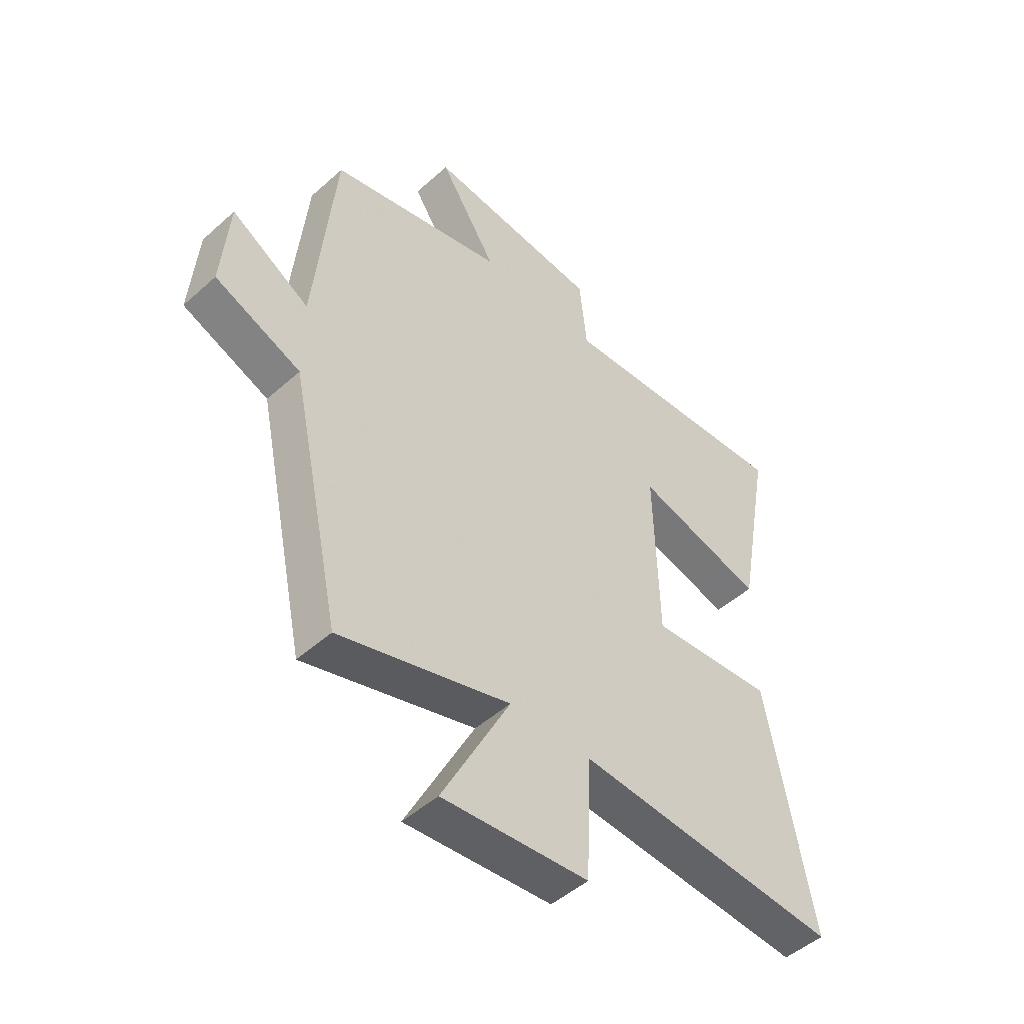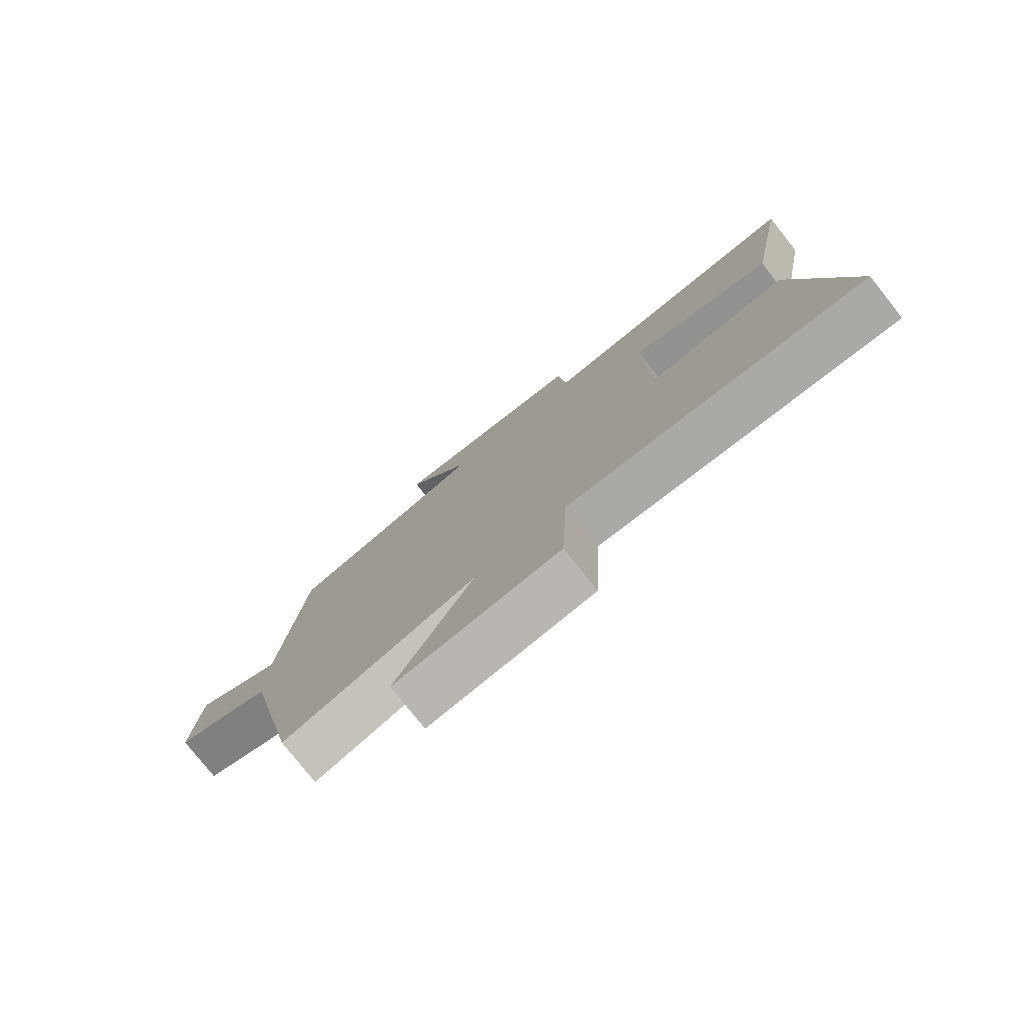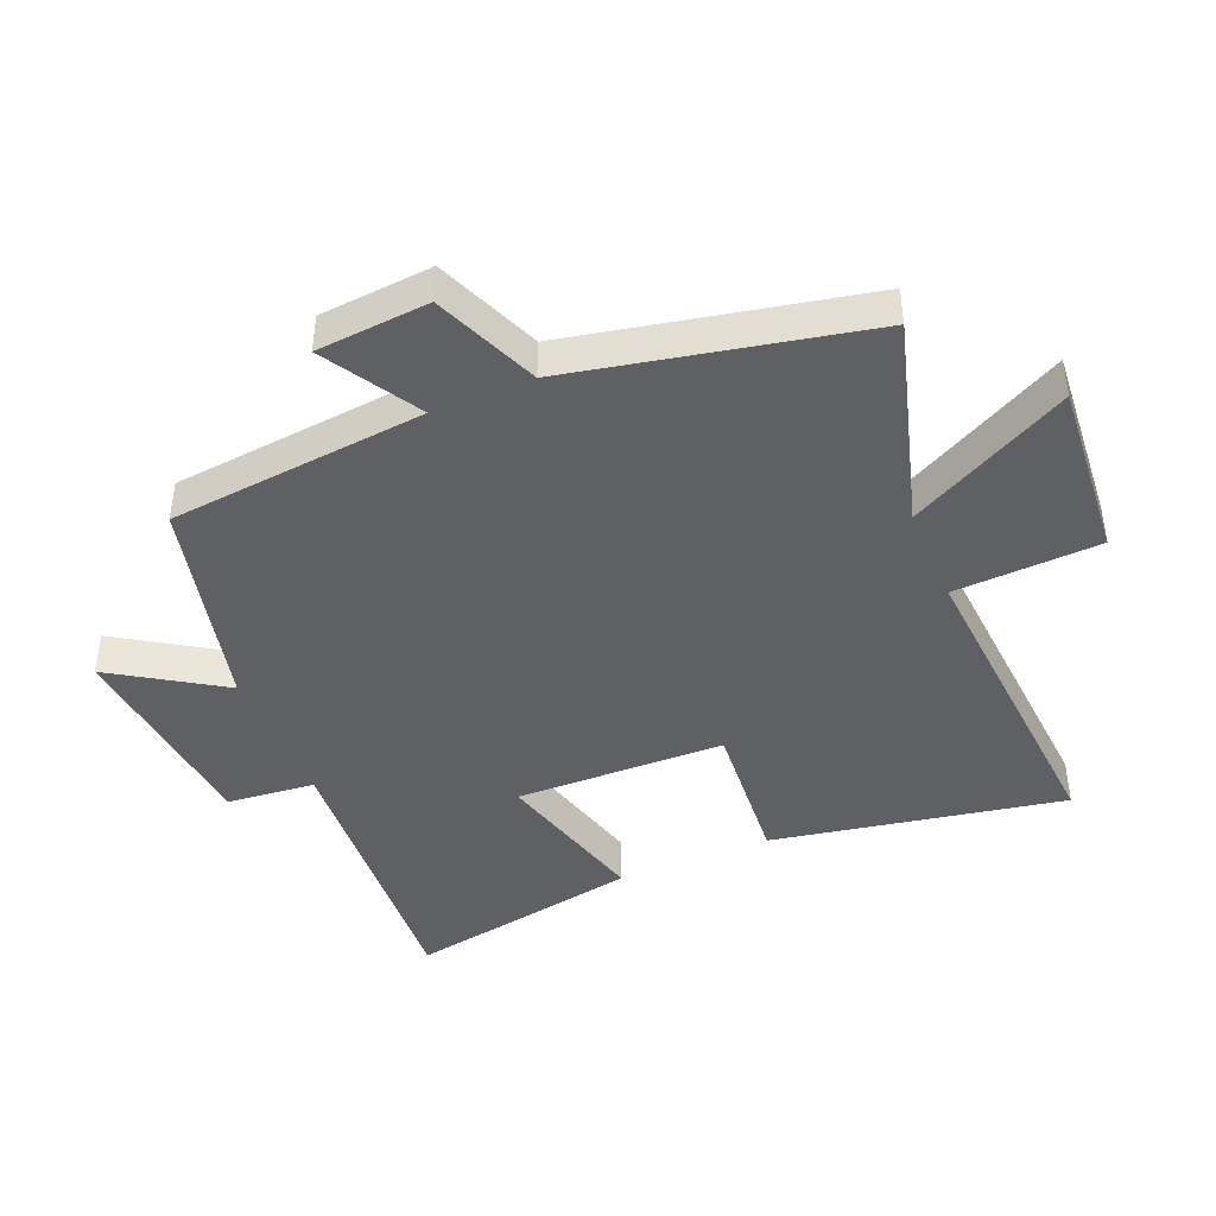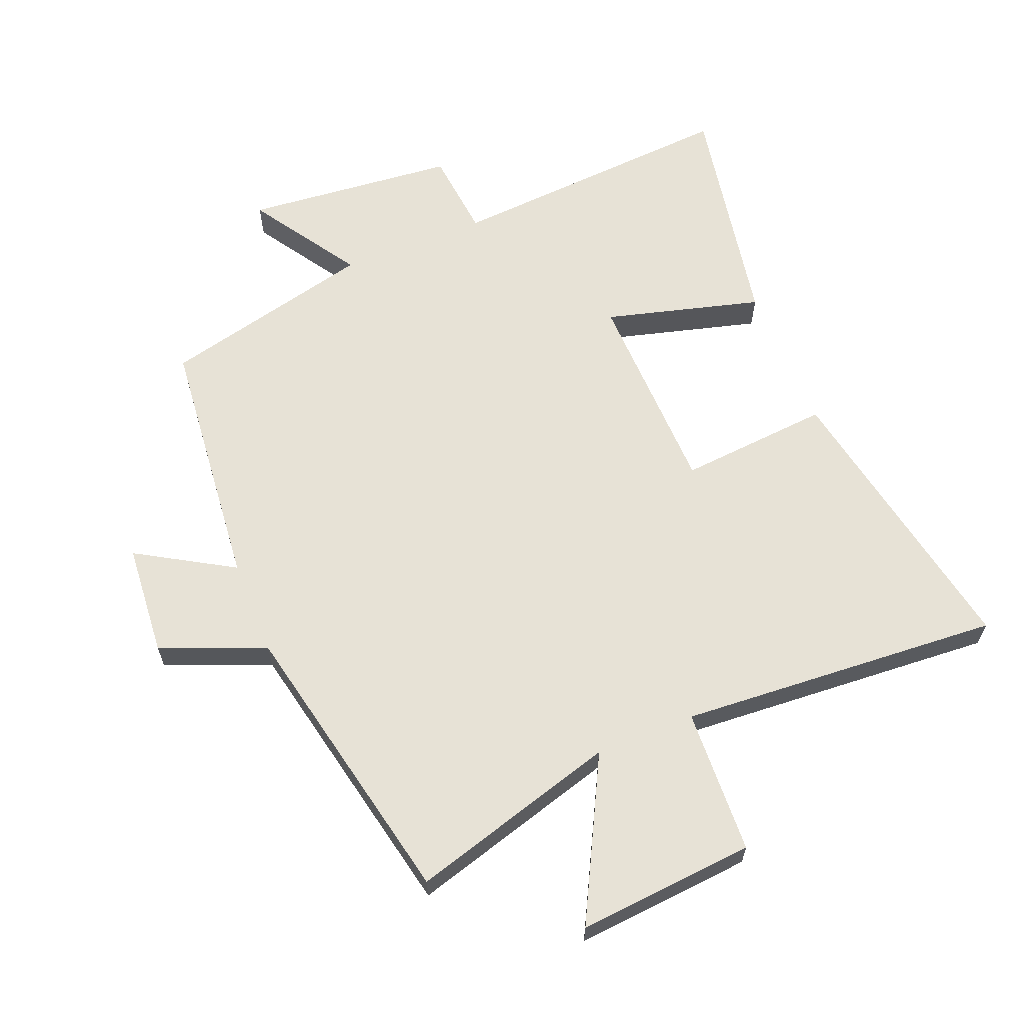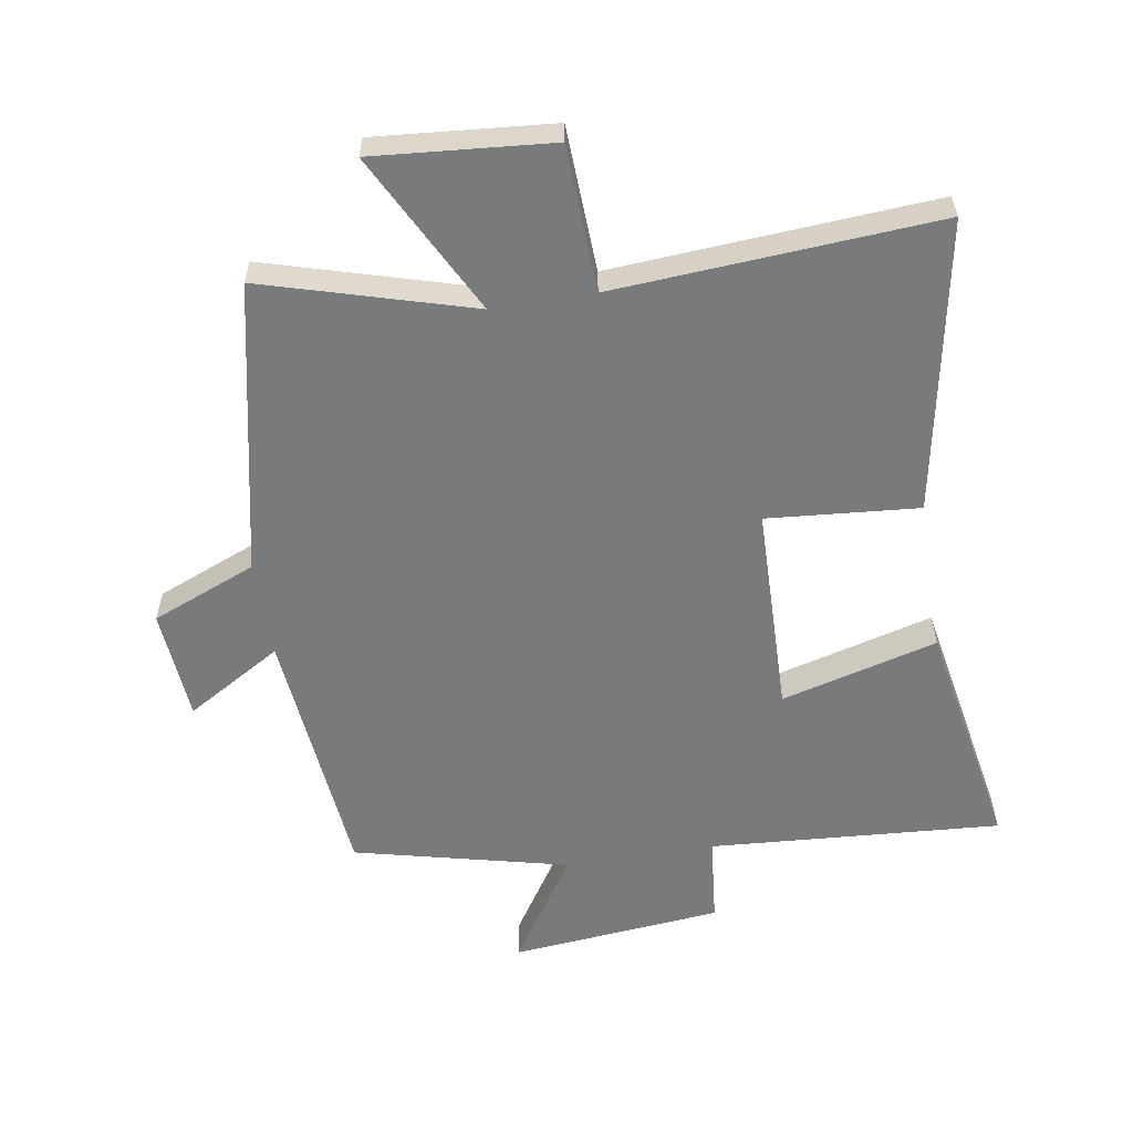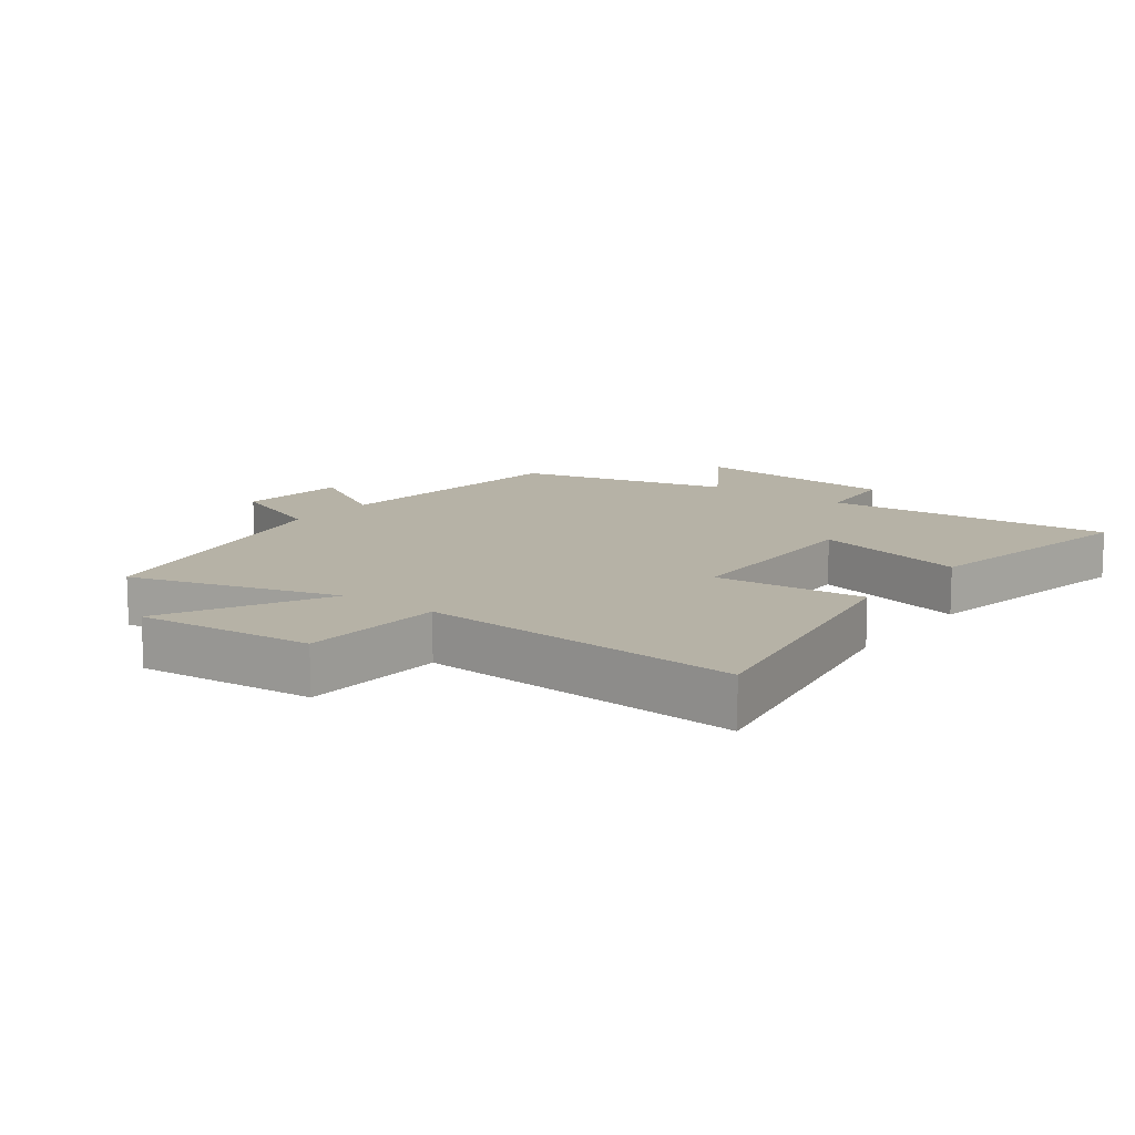
<metadata>
{"format":"obj","ext":"obj","renderer":"f3d","projection":"perspective","resolution":1024,"background":"white","views":[{"elev":-48.5,"azim":134.9,"up":"+Z"},{"elev":-78.3,"azim":-141.5,"up":"+Z"},{"elev":-43.4,"azim":112.9,"up":"+Y"},{"elev":63.0,"azim":158.0,"up":"+Y"},{"elev":-58.0,"azim":-170.7,"up":"+Y"},{"elev":12.2,"azim":-143.1,"up":"+Y"}]}
</metadata>
<code>
v 0.461 0.07 0.419
v 0.5 0.07 0.016
v 0.65 0.07 0.105
v 0.664 0.07 -0.071
v 0.5 0.07 -0.138
v 0.403 0.07 -0.595
v 0.077 0.07 -0.5
v 0.207 0.07 -0.752
v -0.071 0.07 -0.728
v -0.081 0.07 -0.5
v -0.586 0.07 -0.534
v -0.5 0.07 -0.078
v -0.263 0.07 -0.098
v -0.255 0.07 0.23
v -0.5 0.07 0.164
v -0.567 0.07 0.532
v -0.11 0.07 0.5
v -0.096 0.07 0.638
v 0.236 0.07 0.67
v 0.126 0.07 0.5
v 0.461 0 0.419
v 0.5 0 0.016
v 0.65 0 0.105
v 0.664 0 -0.071
v 0.5 0 -0.138
v 0.403 0 -0.595
v 0.077 0 -0.5
v 0.207 0 -0.752
v -0.071 0 -0.728
v -0.081 0 -0.5
v -0.586 0 -0.534
v -0.5 0 -0.078
v -0.263 0 -0.098
v -0.255 0 0.23
v -0.5 0 0.164
v -0.567 0 0.532
v -0.11 0 0.5
v -0.096 0 0.638
v 0.236 0 0.67
v 0.126 0 0.5
f 17 18 19 20
f 17 20 1 2
f 14 15 16 17
f 13 14 17 2
f 10 11 12 13
f 10 13 2
f 7 8 9 10
f 7 10 2 3
f 5 6 7
f 5 7 3
f 3 4 5
f 40 39 38 37
f 22 21 40 37
f 37 36 35 34
f 22 37 34 33
f 33 32 31 30
f 22 33 30
f 30 29 28 27
f 23 22 30 27
f 27 26 25
f 23 27 25
f 25 24 23
f 1 21 22 2
f 2 22 23 3
f 3 23 24 4
f 4 24 25 5
f 5 25 26 6
f 6 26 27 7
f 7 27 28 8
f 8 28 29 9
f 9 29 30 10
f 10 30 31 11
f 11 31 32 12
f 12 32 33 13
f 13 33 34 14
f 14 34 35 15
f 15 35 36 16
f 16 36 37 17
f 17 37 38 18
f 18 38 39 19
f 19 39 40 20
f 20 40 21 1

</code>
